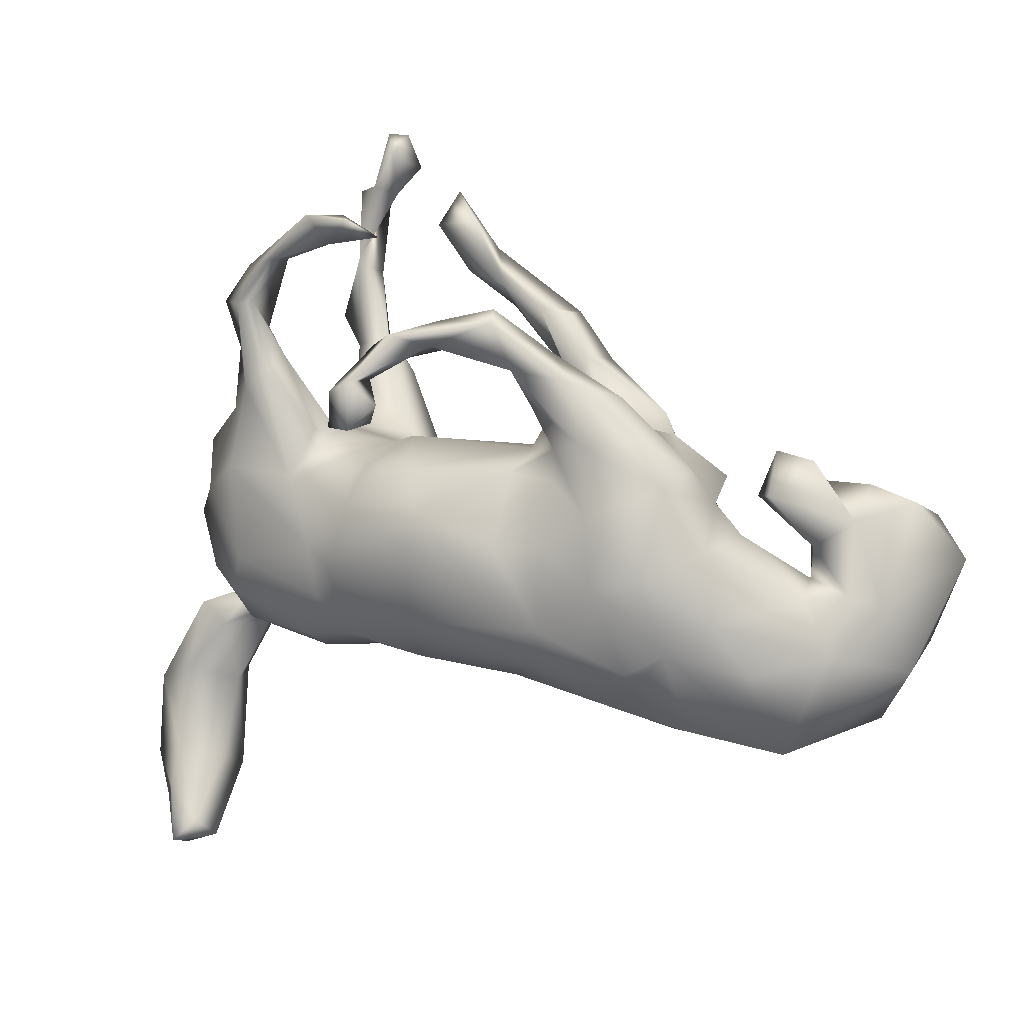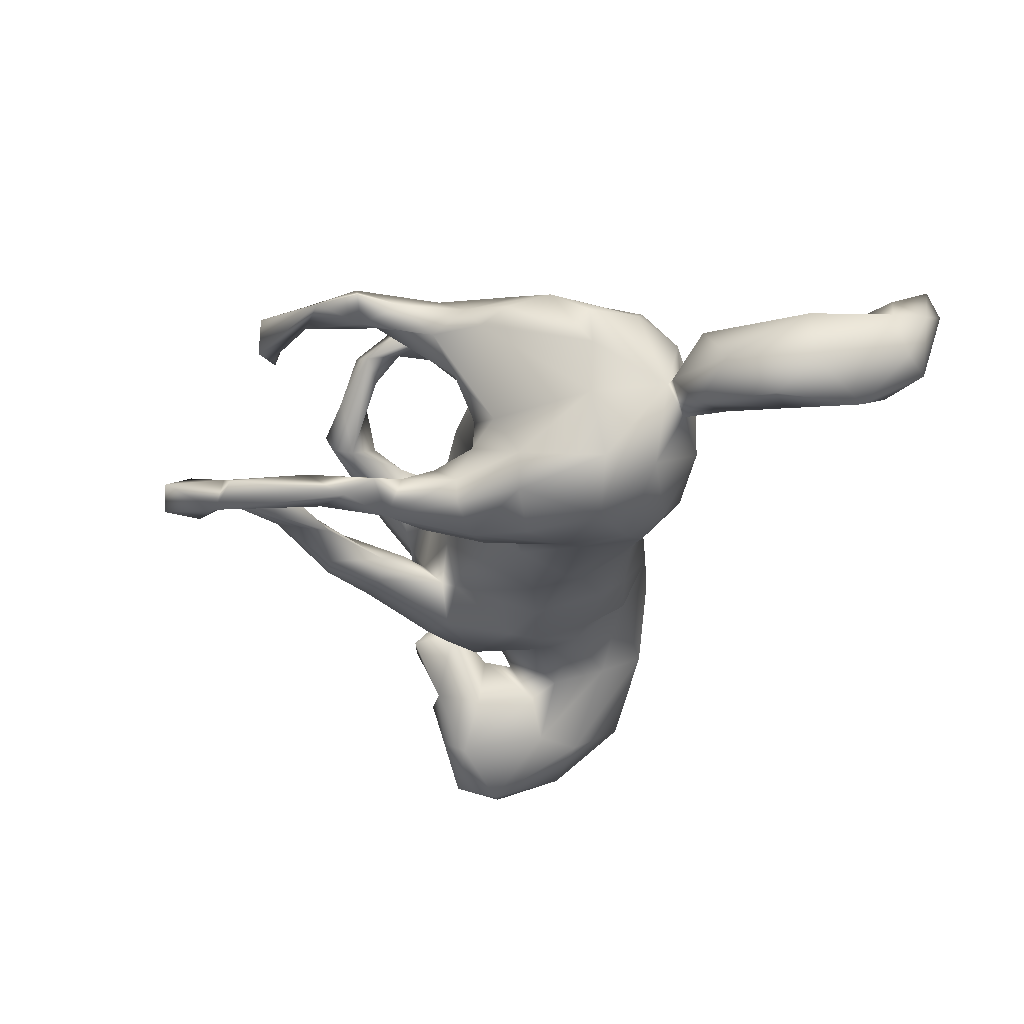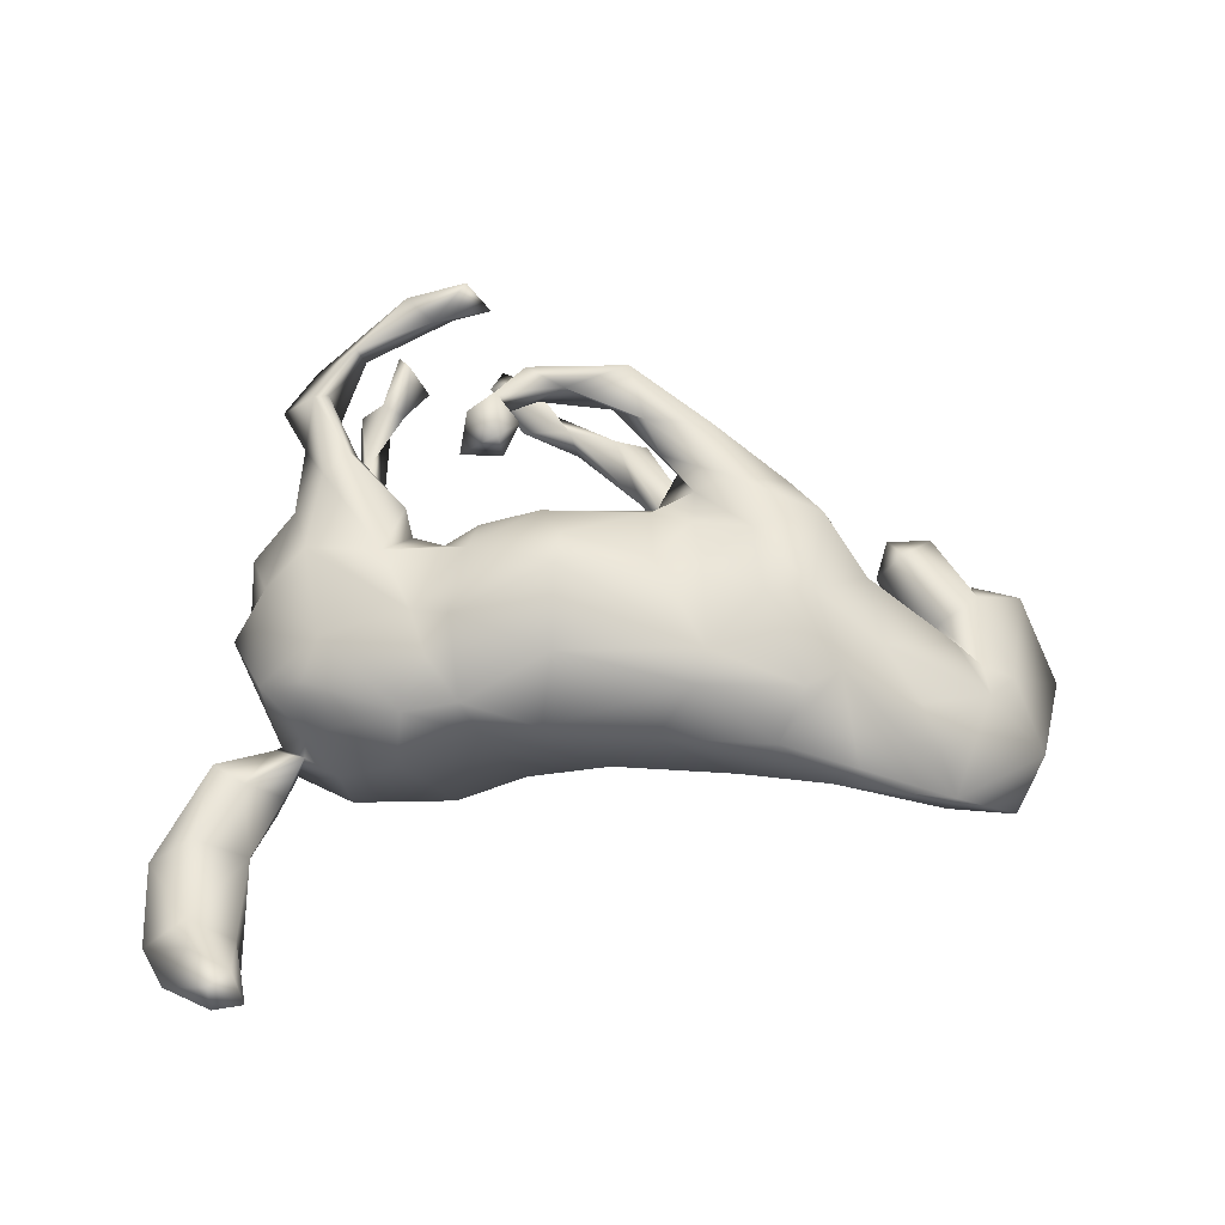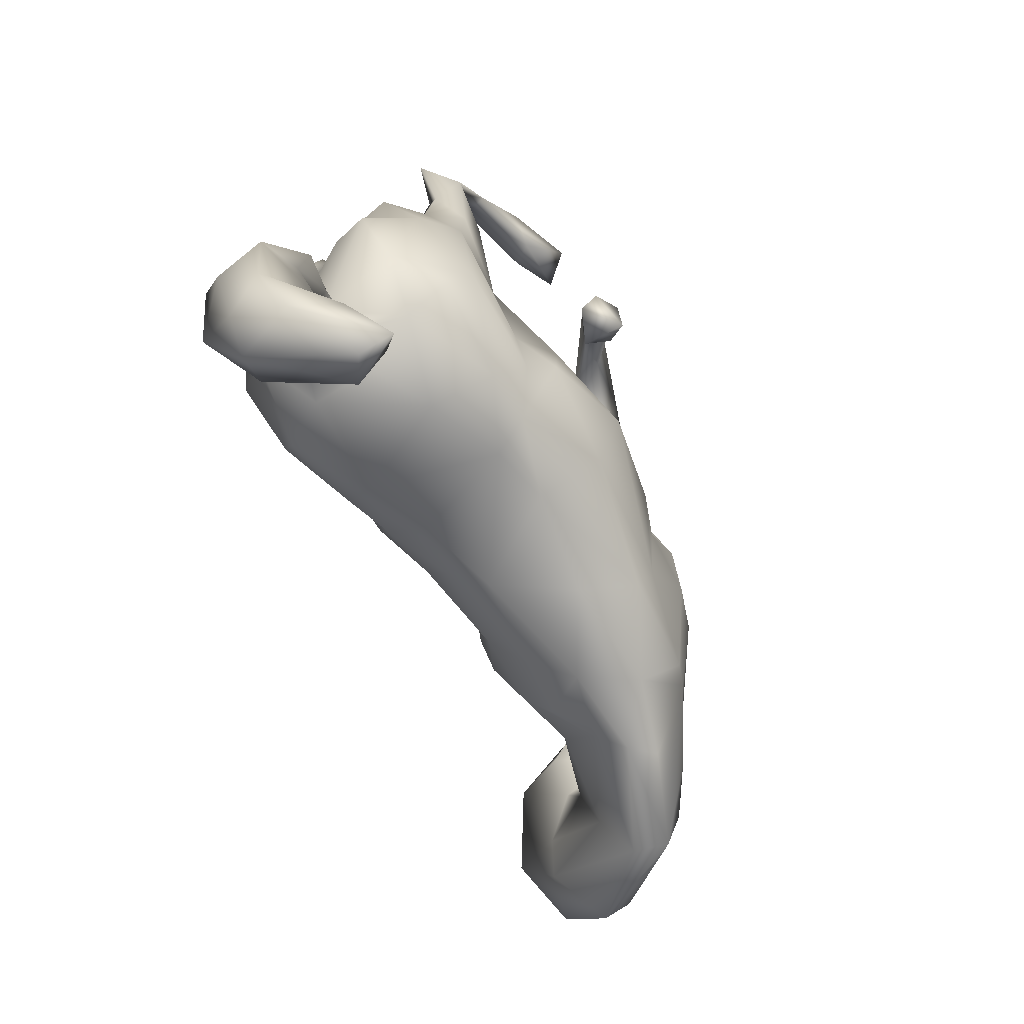
<metadata>
{"format":"obj","ext":"obj","renderer":"f3d","projection":"perspective","resolution":1024,"background":"white","views":[{"elev":9.2,"azim":23.3,"up":"+Y"},{"elev":-33.0,"azim":-99.6,"up":"+Z"},{"elev":63.9,"azim":-3.2,"up":"+Z"},{"elev":-61.8,"azim":-64.0,"up":"+Y"}]}
</metadata>
<code>
v 0.837 -0.04715 -0.2089
v 0.7872 -0.06815 -0.2658
v 0.77 0.06873 -0.094
v 0.7762 -0.2006 -0.2141
v 0.7296 -0.1079 -0.03839
v 0.7746 0.02308 -0.252
v 0.7326 -0.05258 -0.2859
v 0.7723 -0.2333 -0.08321
v 0.6905 0.0945 -0.09645
v 0.6653 -0.1839 0.06966
v 0.6738 -0.0916 -0.01646
v 0.6575 0.07171 -0.2016
v 0.61 -0.009599 -0.01778
v 0.6177 -0.08815 0.07162
v 0.5883 -0.3632 0.0708
v 0.7155 -0.3261 -0.1089
v 0.6117 0.1434 -0.005101
v 0.6624 -0.2202 -0.1855
v 0.6822 0.03914 -0.0211
v 0.6286 0.03057 -0.2304
v 0.6412 -0.1411 -0.1779
v 0.6025 -0.06672 -0.02821
v 0.579 -0.1107 -0.115
v 0.5804 -0.3551 0.007729
v 0.5962 0.09419 -0.1174
v 0.5719 0.008911 -0.1364
v 0.5569 -0.2657 -0.04421
v 0.5388 0.1558 -0.02347
v 0.5511 0.08649 0.05909
v 0.5109 0.07677 -0.008422
v 0.5612 -0.1584 -0.08146
v 0.5416 -0.2202 0.1302
v 0.4824 -0.0497 -0.04335
v 0.494 0.01091 0.02967
v 0.4875 -0.1273 0.1609
v 0.4484 0.06587 0.03878
v 0.4729 0.000205 0.153
v 0.3803 -0.2711 0.02573
v 0.4288 0.1289 0.109
v 0.4301 -0.325 0.1242
v 0.4218 -0.1804 -0.04508
v 0.4333 0.09827 -0.07193
v 0.4487 -0.1115 -0.06263
v 0.3469 0.1726 -0.03291
v 0.3952 0.1418 0.05454
v 0.4098 -0.1776 0.1916
v 0.4066 0.1051 0.1946
v 0.3231 0.152 -0.117
v 0.3749 -0.05245 0.228
v 0.2829 0.05954 0.2432
v 0.2768 0.2034 0.06058
v 0.3608 0.1831 0.1563
v 0.3466 -0.2139 0.211
v 0.3093 -0.259 -0.02189
v 0.3017 -0.2876 0.1537
v 0.3062 0.2534 0.1276
v 0.2941 -0.05917 0.2491
v 0.2585 0.1769 0.2009
v 0.3975 0.04606 -0.1125
v 0.3181 0.2078 -0.06674
v 0.2603 -0.008166 -0.1403
v 0.2491 0.1747 -0.005259
v 0.248 0.1241 -0.1355
v 0.2374 0.2826 0.193
v 0.2929 -0.0705 -0.1286
v 0.315 -0.1769 -0.07537
v 0.1997 0.294 -0.1102
v 0.2121 -0.2418 -0.01907
v 0.1995 0.163 0.1764
v 0.1825 0.3256 0.1342
v 0.2049 -0.05199 -0.1179
v 0.1924 0.1082 0.1731
v 0.2423 -0.2951 0.05721
v 0.1991 0.002293 0.2369
v 0.1896 0.1441 -0.07642
v 0.1734 0.3086 -0.04163
v 0.1378 0.1573 0.1276
v 0.1462 0.2743 -0.1087
v 0.1236 0.2743 -0.07178
v 0.1777 0.2376 0.1036
v 0.1495 0.2409 0.1657
v 0.1808 0.118 -0.08684
v 0.1755 -0.1804 -0.07962
v 0.1081 -0.253 0.1246
v 0.138 0.3817 -0.05268
v 0.162 0.2271 -0.0383
v 0.1247 0.2987 0.1906
v 0.0901 0.403 0.1842
v 0.1371 0.3803 -0.1061
v 0.0011 0.4283 -0.06397
v 0.1234 0.1219 0.1867
v 0.0815 0.3796 -0.1138
v 0.1039 0.3838 0.2258
v 0.1735 -0.2018 0.2112
v 0.008227 -0.2069 -0.07345
v 0.02963 0.09805 -0.1116
v 0.08166 0.3918 -0.04015
v -0.02711 0.05398 0.263
v 0.1936 -0.1477 0.2318
v 0.1196 0.002147 0.2595
v 0.1343 0.1432 -0.0144
v 0.07729 0.3895 0.1484
v 0.05634 -0.02012 -0.151
v 0.0738 0.3478 0.1425
v 0.03155 -0.1137 -0.1322
v 0.01605 0.3889 -0.0856
v -0.03903 -0.007632 0.2798
v -0.07236 -0.2316 0.1408
v -0.05193 0.3176 0.2313
v -0.05533 -0.06378 -0.1834
v -0.002424 0.3819 0.209
v -0.06298 0.5459 -0.07894
v -0.05031 0.1355 -0.07406
v -0.06869 0.3605 0.2734
v -0.08148 0.4505 -0.09731
v -0.00767 0.3394 0.2368
v -0.02789 0.4926 -0.1086
v -0.05803 0.1212 0.2161
v -0.08285 0.2404 0.2945
v -0.1071 0.3406 0.2494
v -0.0493 -0.1442 0.2425
v -0.1139 0.5962 -0.1255
v -0.1113 0.2802 0.259
v -0.1128 0.2031 0.2559
v 0.03867 -0.2424 -0.01139
v -0.1202 0.2824 0.3276
v -0.1636 0.5538 0.2395
v -0.1157 0.03465 -0.1787
v -0.1784 0.05516 0.2264
v -0.1021 -0.2329 -0.05995
v -0.1184 0.1986 0.3334
v -0.08587 0.4968 -0.1267
v -0.1825 0.1955 0.2805
v -0.1707 -0.06669 -0.1899
v -0.1368 0.5352 -0.07992
v -0.1582 0.1168 0.1838
v -0.1755 0.08735 -0.1224
v -0.09741 -0.1727 -0.1395
v -0.1897 0.5348 0.1549
v -0.1859 0.1283 -0.03791
v -0.1675 0.262 0.3051
v -0.1243 0.5229 0.1961
v -0.1943 0.05401 -0.194
v -0.1867 -0.1839 -0.1695
v -0.2017 -0.1945 0.1699
v -0.111 0.1623 0.09188
v -0.2093 -0.06821 0.2367
v -0.2238 0.5087 0.1924
v -0.2905 0.6994 -0.2714
v -0.2196 0.1253 0.1007
v -0.2977 -0.1292 -0.2366
v -0.2088 0.1151 -0.2241
v -0.2521 -0.124 0.2027
v -0.2139 0.5583 0.1518
v -0.2681 0.5602 0.1916
v -0.2144 0.1334 -0.139
v -0.2569 0.6376 -0.2581
v -0.2712 0.2422 -0.2471
v -0.1711 -0.2235 0.1101
v -0.3037 0.5874 -0.2497
v -0.2874 0.6593 -0.1938
v -0.3094 -0.009492 -0.2749
v -0.3204 0.08623 0.1711
v -0.3437 0.4777 0.1231
v -0.3097 0.7027 -0.2262
v -0.2744 -0.03591 0.1925
v -0.2987 0.1577 -0.2665
v -0.3612 0.166 -0.1222
v -0.3582 0.4782 0.1647
v -0.2801 0.1728 0.1488
v -0.2743 0.1589 0.07067
v -0.4285 0.4641 0.1155
v -0.3246 -0.193 -0.2034
v -0.343 0.6022 -0.2277
v -0.3552 0.06549 -0.2849
v -0.3454 0.4302 -0.2656
v -0.3099 0.3161 -0.2131
v -0.3287 0.613 -0.2817
v -0.3717 0.2773 0.1658
v -0.3103 -0.2485 0.05523
v -0.2215 -0.2512 -0.1046
v -0.364 0.1922 -0.2437
v -0.396 -0.241 -0.1142
v -0.3626 0.2994 0.107
v -0.4331 0.09311 -0.2494
v -0.3379 0.2305 -0.1614
v -0.4094 -0.2404 -0.003173
v -0.3751 0.1959 -0.2024
v -0.3847 0.5911 -0.2558
v -0.3985 -0.05954 -0.2658
v -0.3699 0.2927 -0.2088
v -0.3568 0.1611 -0.06321
v -0.3311 0.3122 -0.2643
v -0.3748 0.4601 -0.2214
v -0.3968 0.2057 0.01004
v -0.3922 0.3933 -0.2676
v -0.4072 0.4014 0.1457
v -0.4227 0.3464 -0.2481
v -0.3995 0.3508 0.0977
v -0.4701 -0.1459 -0.1913
v -0.4323 0.3947 0.1544
v -0.2952 -0.2019 0.1619
v -0.4156 0.2401 0.16
v -0.4222 0.3833 0.08614
v -0.3985 0.1332 -0.07909
v -0.4353 0.2515 0.06807
v -0.4866 -0.1956 -0.09888
v -0.4503 0.3126 0.1156
v -0.4889 0.3964 0.1006
v -0.4691 0.1984 0.1068
v -0.4456 0.0983 0.1695
v -0.4543 -0.2011 0.08457
v -0.4223 -0.06967 0.185
v -0.4649 0.09805 -0.1927
v -0.4541 -0.1362 0.1511
v -0.5157 0.1761 0.03747
v -0.4662 -0.1989 -0.01036
v -0.5306 -0.1089 0.08436
v -0.5071 -0.04661 -0.2101
v -0.5108 -0.0236 -0.07809
v -0.5079 -0.1632 -0.0457
v -0.5421 0.1317 0.06635
v -0.5046 -0.2482 -0.06039
v -0.5161 0.04855 0.1252
v -0.5233 -0.1692 -0.04517
v -0.5595 -0.01746 -0.006475
v -0.5763 -0.01008 0.05057
v -0.523 -0.2632 -0.1036
v -0.565 -0.6033 0.1239
v -0.5782 -0.54 -0.08383
v -0.5773 -0.1989 -0.1305
v -0.559 -0.3593 -0.0389
v -0.5758 -0.5099 -0.009241
v -0.5501 -0.6429 0.07297
v -0.5976 -0.6376 0.1546
v -0.6168 -0.2031 -0.008379
v -0.5983 -0.6568 0.09915
v -0.5655 -0.2414 -0.004949
v -0.6658 -0.3108 -0.1601
v -0.5892 -0.3541 -0.1326
v -0.6487 -0.3347 -0.002908
v -0.6434 -0.591 -0.07414
v -0.6572 -0.2344 -0.08365
v -0.6388 -0.5515 0.09043
v -0.7217 -0.3648 -0.02456
v -0.6495 -0.469 -0.1536
v -0.649 -0.4849 0.03997
v -0.7043 -0.3782 -0.1084
v -0.6864 -0.5923 0.02439
v -0.6951 -0.5466 -0.07121
v -0.7255 -0.5148 -0.01061
v 0.3913 -0.3325 0.08457
f 116 109 104
f 57 50 74
f 99 107 121
f 93 88 111
f 114 93 111
f 116 93 114
f 104 109 120
f 111 120 114
f 87 64 93
f 87 93 116
f 109 116 123
f 109 123 120
f 120 133 141
f 123 119 124
f 123 124 133
f 123 133 120
f 98 118 129
f 98 129 107
f 107 100 98
f 107 129 147
f 100 107 99
f 116 114 126
f 123 116 126
f 114 120 126
f 141 126 120
f 119 131 124
f 131 119 126
f 126 119 123
f 124 131 133
f 131 126 141
f 133 131 141
f 20 7 21
f 1 2 6
f 214 185 219
f 185 190 219
f 152 143 162
f 143 134 162
f 12 6 20
f 7 20 6
f 167 162 175
f 152 162 167
f 214 182 185
f 182 167 185
f 167 175 185
f 158 152 167
f 193 167 182
f 193 158 167
f 177 158 193
f 193 191 198
f 196 193 198
f 176 193 196
f 176 177 193
f 178 176 196
f 2 4 7
f 2 7 6
f 175 162 190
f 175 190 185
f 113 137 140
f 96 128 113
f 82 103 96
f 63 82 75
f 42 59 48
f 192 168 205
f 156 168 192
f 75 86 79
f 78 75 79
f 78 63 75
f 63 78 67
f 48 63 67
f 60 48 67
f 44 48 60
f 89 78 92
f 67 78 89
f 117 132 122
f 157 161 160
f 161 165 174
f 161 149 165
f 157 149 161
f 242 249 250
f 230 234 242
f 246 242 250
f 246 230 242
f 246 250 248
f 205 168 214
f 156 186 168
f 165 178 174
f 71 105 103
f 82 71 103
f 61 65 71
f 59 65 61
f 17 28 29
f 10 11 14
f 187 180 212
f 36 42 45
f 39 36 45
f 77 62 101
f 146 101 113
f 150 146 140
f 150 140 171
f 222 216 226
f 222 226 224
f 37 34 36
f 224 226 227
f 14 34 37
f 227 218 224
f 212 215 218
f 10 14 35
f 10 32 15
f 84 108 125
f 125 108 159
f 180 202 212
f 15 32 46
f 40 15 46
f 20 23 26
f 214 219 220
f 128 134 143
f 128 110 134
f 128 103 110
f 103 128 96
f 59 61 63
f 25 20 26
f 12 20 25
f 1 6 3
f 137 143 152
f 137 128 143
f 113 128 137
f 9 12 25
f 6 12 9
f 188 182 214
f 168 188 214
f 168 186 188
f 156 152 158
f 137 152 156
f 186 191 188
f 186 156 177
f 156 158 177
f 193 188 191
f 193 182 188
f 186 177 191
f 198 191 194
f 191 177 194
f 176 194 177
f 194 196 198
f 21 23 20
f 194 176 178
f 194 189 196
f 194 174 189
f 178 160 194
f 189 178 196
f 174 178 189
f 194 160 174
f 160 161 174
f 149 178 165
f 149 157 178
f 157 160 178
f 240 230 246
f 240 246 239
f 4 16 18
f 144 181 173
f 4 8 16
f 200 173 183
f 173 200 151
f 151 144 173
f 7 18 21
f 7 4 18
f 1 4 2
f 190 200 219
f 190 151 200
f 134 151 162
f 162 151 190
f 101 82 96
f 26 13 30
f 34 22 33
f 36 33 59
f 216 205 220
f 19 17 29
f 17 25 28
f 28 25 30
f 29 28 30
f 45 42 44
f 44 42 48
f 62 75 101
f 101 75 82
f 101 96 113
f 146 113 140
f 216 220 226
f 13 19 29
f 13 29 30
f 36 59 42
f 5 19 11
f 11 19 13
f 14 22 34
f 33 43 59
f 34 33 36
f 221 227 226
f 10 5 11
f 11 13 22
f 11 22 14
f 221 217 212
f 221 212 218
f 221 218 227
f 8 5 10
f 187 212 217
f 217 221 225
f 217 225 238
f 238 225 236
f 236 225 243
f 15 8 10
f 239 248 243
f 228 232 240
f 243 231 239
f 231 240 239
f 231 228 240
f 231 207 228
f 207 223 228
f 181 183 173
f 138 181 144
f 130 181 138
f 105 95 138
f 21 27 31
f 18 27 21
f 200 207 221
f 151 134 144
f 134 138 144
f 71 83 105
f 23 21 31
f 8 1 5
f 219 221 220
f 200 221 219
f 110 138 134
f 105 138 110
f 103 105 110
f 71 65 83
f 248 239 246
f 4 1 8
f 200 183 207
f 19 25 17
f 19 9 25
f 192 205 195
f 171 140 192
f 140 156 192
f 62 76 86
f 62 86 75
f 60 62 44
f 62 60 76
f 79 90 106
f 92 79 106
f 79 97 90
f 86 97 79
f 86 76 97
f 76 85 97
f 85 67 89
f 76 67 85
f 76 60 67
f 97 89 117
f 117 92 106
f 89 92 117
f 85 89 97
f 115 135 132
f 115 90 135
f 106 90 115
f 90 112 135
f 106 115 132
f 117 106 132
f 90 117 112
f 90 97 117
f 112 117 122
f 92 78 79
f 122 132 135
f 206 205 216
f 195 205 206
f 184 171 195
f 171 192 195
f 51 62 77
f 48 59 63
f 63 61 82
f 95 130 138
f 140 137 156
f 3 6 9
f 220 205 214
f 5 3 19
f 19 3 9
f 25 26 30
f 82 61 71
f 1 3 5
f 23 13 26
f 59 43 65
f 221 226 220
f 13 23 22
f 22 23 31
f 22 31 33
f 33 31 43
f 65 43 41
f 221 207 225
f 31 27 41
f 43 31 41
f 41 38 66
f 66 38 54
f 65 41 66
f 66 68 83
f 65 66 83
f 83 68 95
f 68 125 95
f 83 95 105
f 95 125 130
f 51 44 62
f 51 45 44
f 199 195 206
f 199 184 195
f 112 122 135
f 242 237 249
f 249 237 235
f 234 237 242
f 235 244 249
f 235 229 244
f 244 251 249
f 244 247 251
f 229 247 244
f 233 247 229
f 24 15 252
f 54 38 73
f 38 252 73
f 38 24 252
f 38 27 24
f 241 238 236
f 180 187 183
f 181 159 180
f 181 130 159
f 130 125 159
f 73 84 125
f 68 54 73
f 16 15 24
f 201 172 209
f 169 172 201
f 201 197 169
f 164 197 199
f 164 199 204
f 164 169 197
f 164 148 169
f 139 148 164
f 155 172 169
f 155 154 172
f 154 164 172
f 154 139 164
f 154 142 139
f 127 142 154
f 46 55 40
f 159 108 145
f 94 121 108
f 84 94 108
f 55 94 84
f 55 53 94
f 46 53 55
f 212 202 215
f 145 153 202
f 159 145 202
f 108 121 145
f 32 35 46
f 215 213 218
f 213 215 202
f 202 153 213
f 35 14 37
f 213 224 218
f 180 159 202
f 32 10 35
f 47 36 39
f 47 37 36
f 224 210 222
f 211 210 224
f 150 171 163
f 211 224 213
f 139 142 148
f 129 136 150
f 129 150 163
f 129 163 166
f 37 47 49
f 49 50 57
f 147 129 166
f 166 163 211
f 213 166 211
f 35 37 49
f 46 49 57
f 57 74 99
f 99 74 100
f 121 107 147
f 145 147 153
f 153 147 166
f 153 166 213
f 46 35 49
f 53 46 57
f 53 57 99
f 53 99 94
f 94 99 121
f 121 147 145
f 127 154 155
f 142 127 148
f 148 127 155
f 148 155 169
f 136 146 150
f 77 101 146
f 80 77 69
f 52 39 45
f 222 210 216
f 210 206 216
f 171 184 170
f 80 69 81
f 51 80 70
f 77 80 51
f 45 51 56
f 52 45 56
f 208 206 210
f 203 208 210
f 70 80 104
f 56 51 70
f 204 206 208
f 199 206 204
f 172 204 209
f 172 164 204
f 234 229 235
f 252 15 40
f 73 55 84
f 252 55 73
f 40 55 252
f 237 234 235
f 129 118 136
f 98 91 118
f 100 91 98
f 72 91 100
f 74 72 100
f 50 72 74
f 50 69 72
f 49 47 50
f 118 146 136
f 77 146 118
f 91 77 118
f 69 77 91
f 72 69 91
f 50 58 69
f 50 47 58
f 52 64 58
f 47 52 58
f 39 52 47
f 203 210 211
f 163 203 211
f 203 163 179
f 170 179 163
f 179 170 184
f 69 58 81
f 58 87 81
f 58 64 87
f 64 52 56
f 203 201 208
f 203 179 201
f 179 197 201
f 179 184 197
f 104 87 116
f 104 81 87
f 80 81 104
f 64 56 70
f 208 201 209
f 199 197 184
f 111 104 120
f 102 104 111
f 88 102 111
f 88 70 102
f 93 70 88
f 93 64 70
f 171 170 163
f 102 70 104
f 225 207 231
f 240 232 230
f 231 243 225
f 183 187 207
f 187 217 207
f 207 217 223
f 217 238 223
f 41 27 38
f 66 54 68
f 68 73 125
f 183 181 180
f 228 223 232
f 232 223 238
f 241 236 245
f 236 243 245
f 245 243 248
f 8 15 16
f 18 16 24
f 18 24 27
f 232 238 241
f 247 232 241
f 247 241 245
f 251 247 245
f 248 251 245
f 230 232 233
f 233 234 230
f 233 232 247
f 250 249 251
f 248 250 251
f 229 234 233
f 204 208 209

</code>
